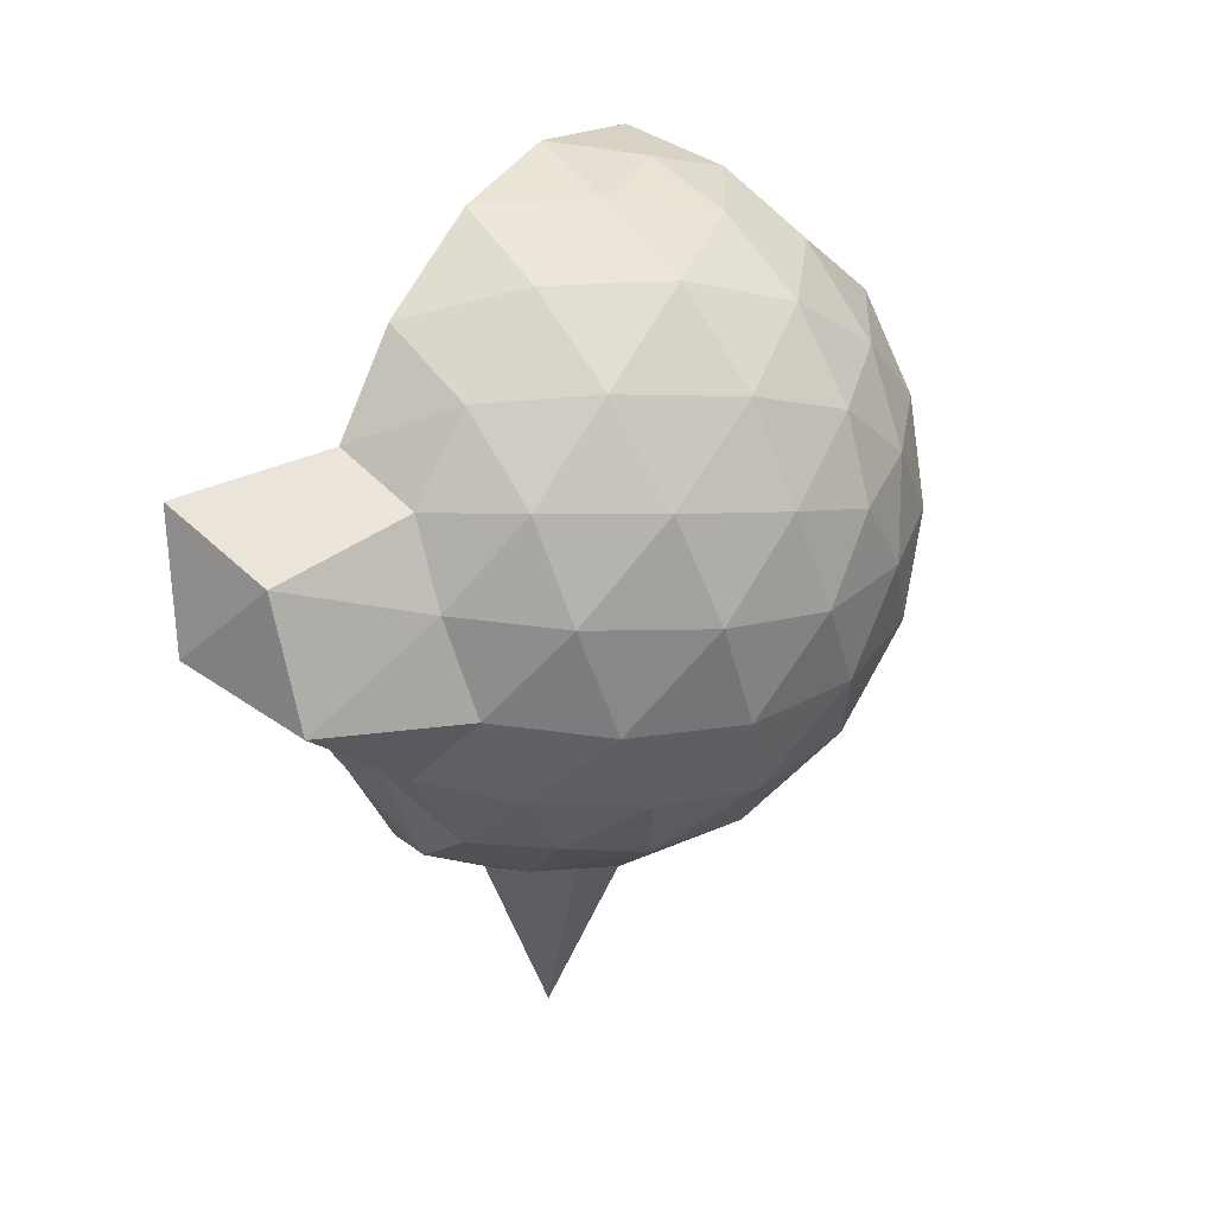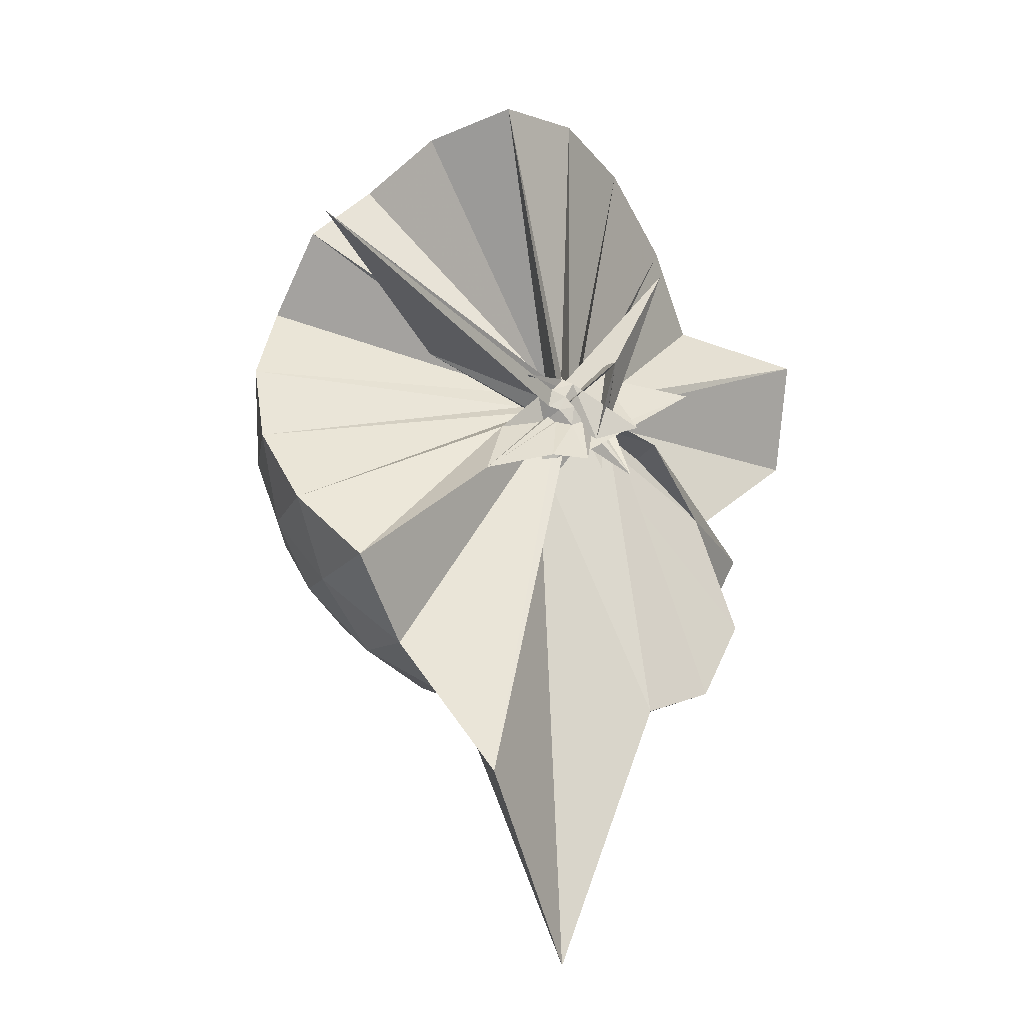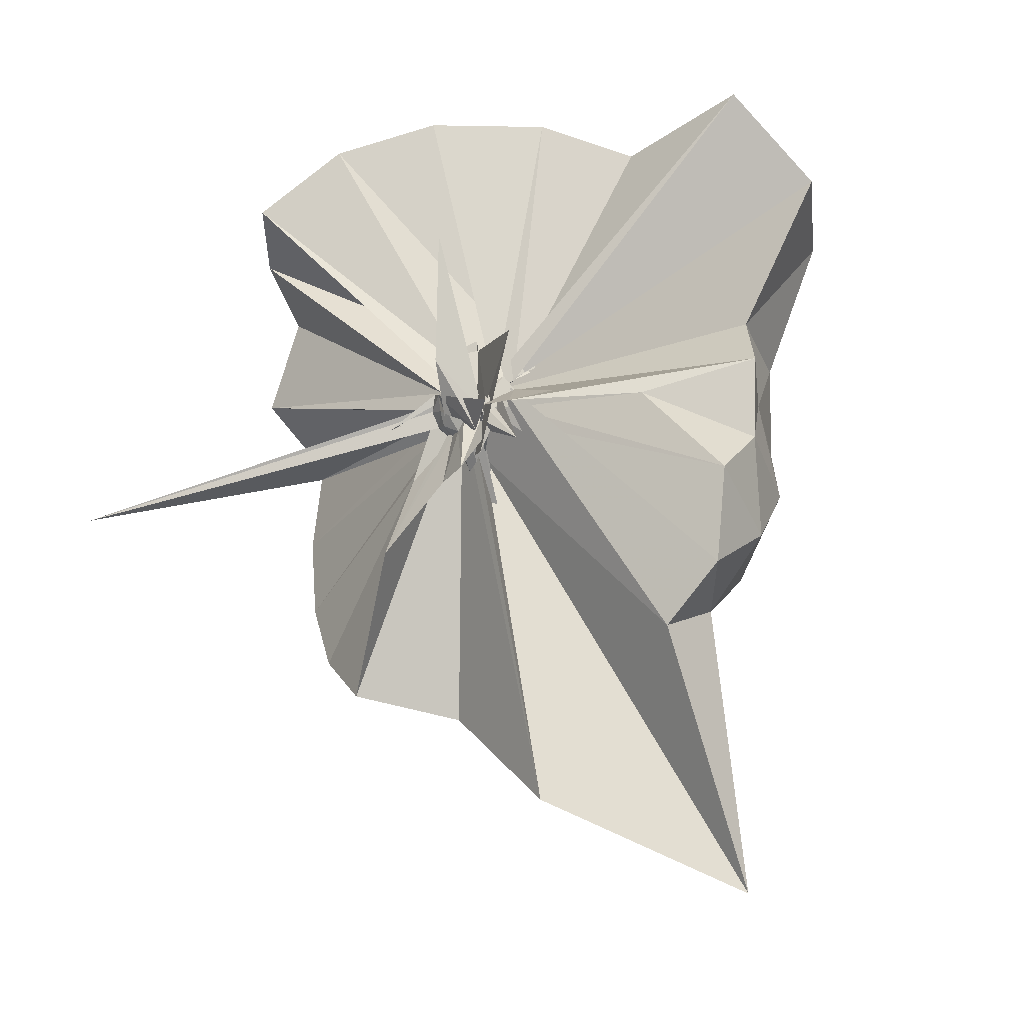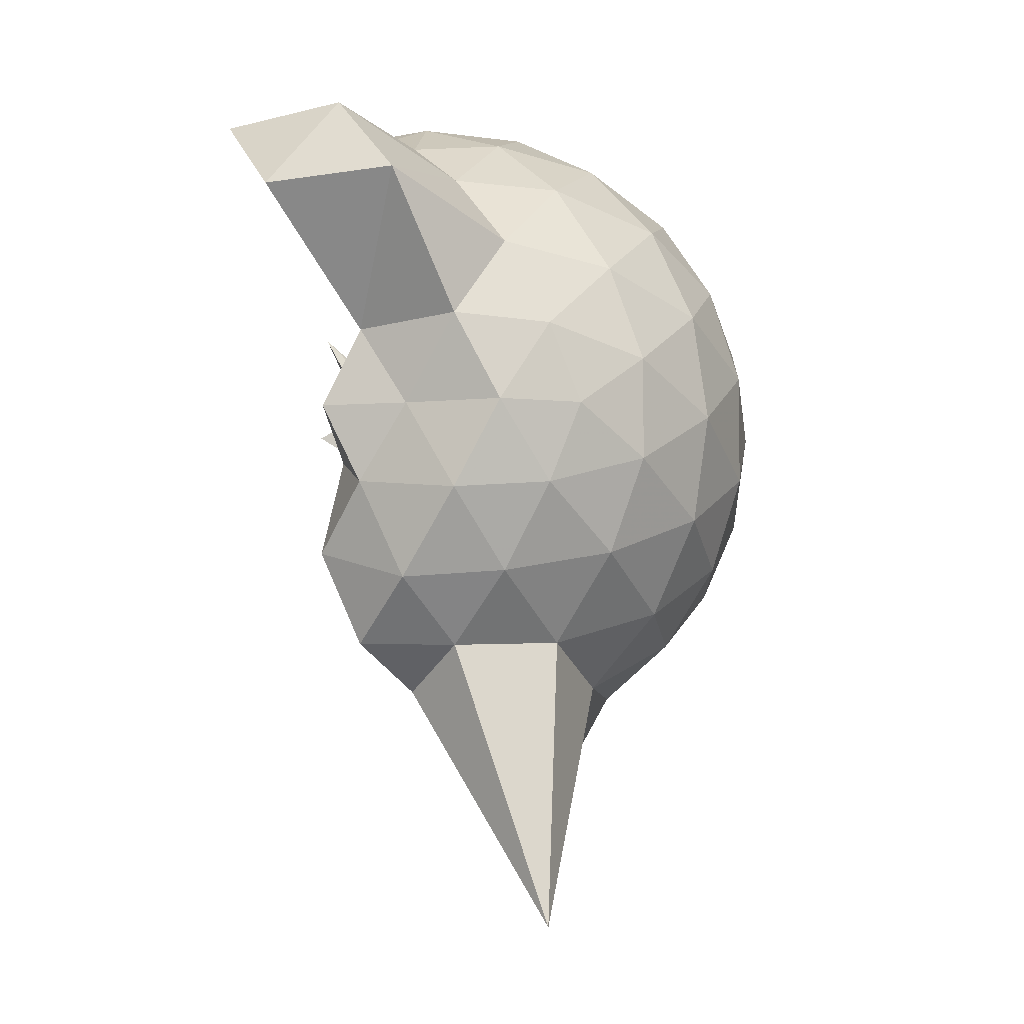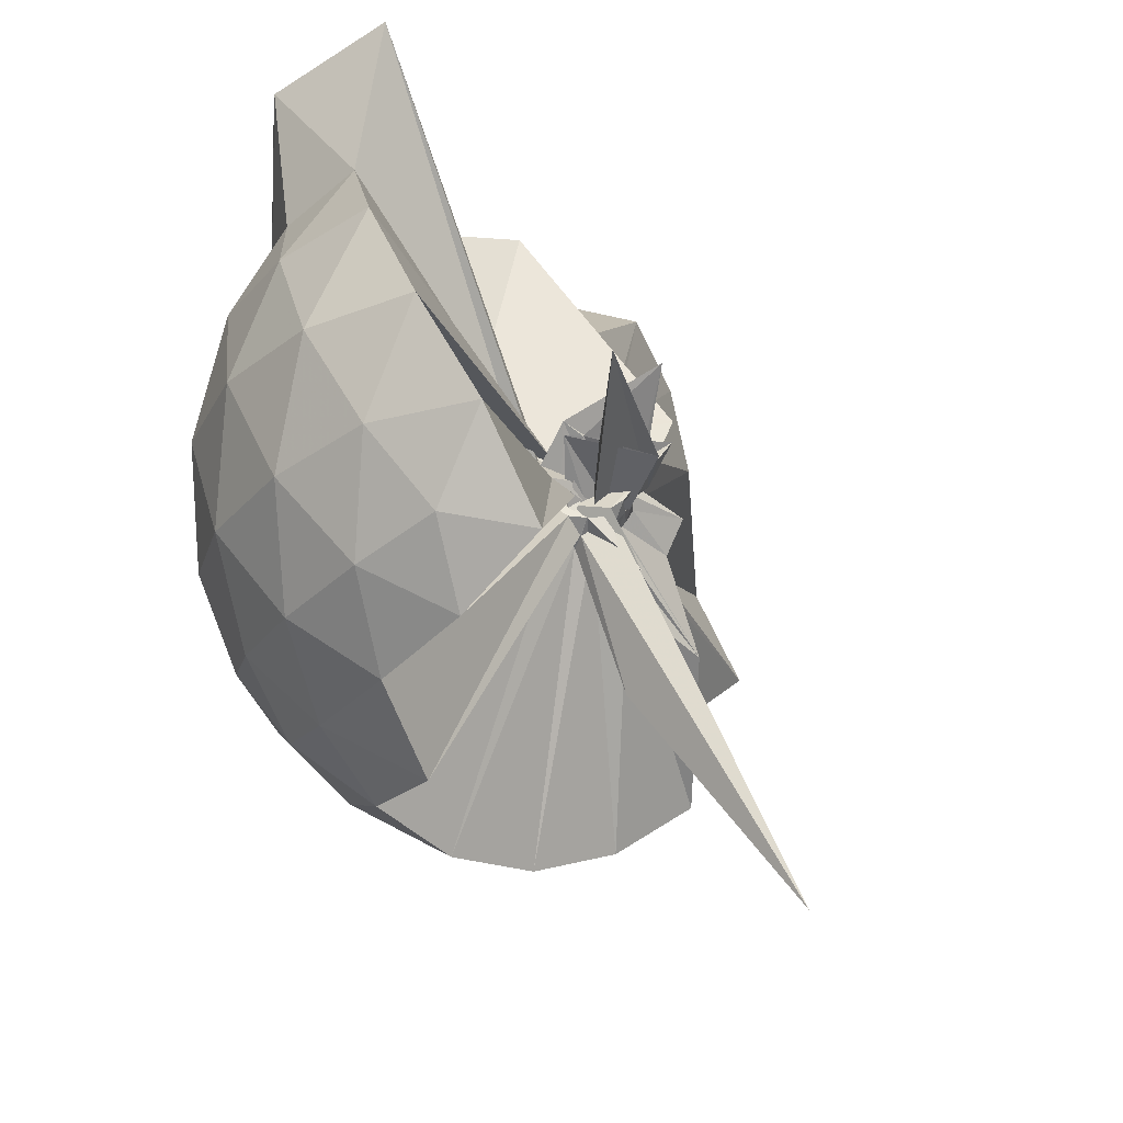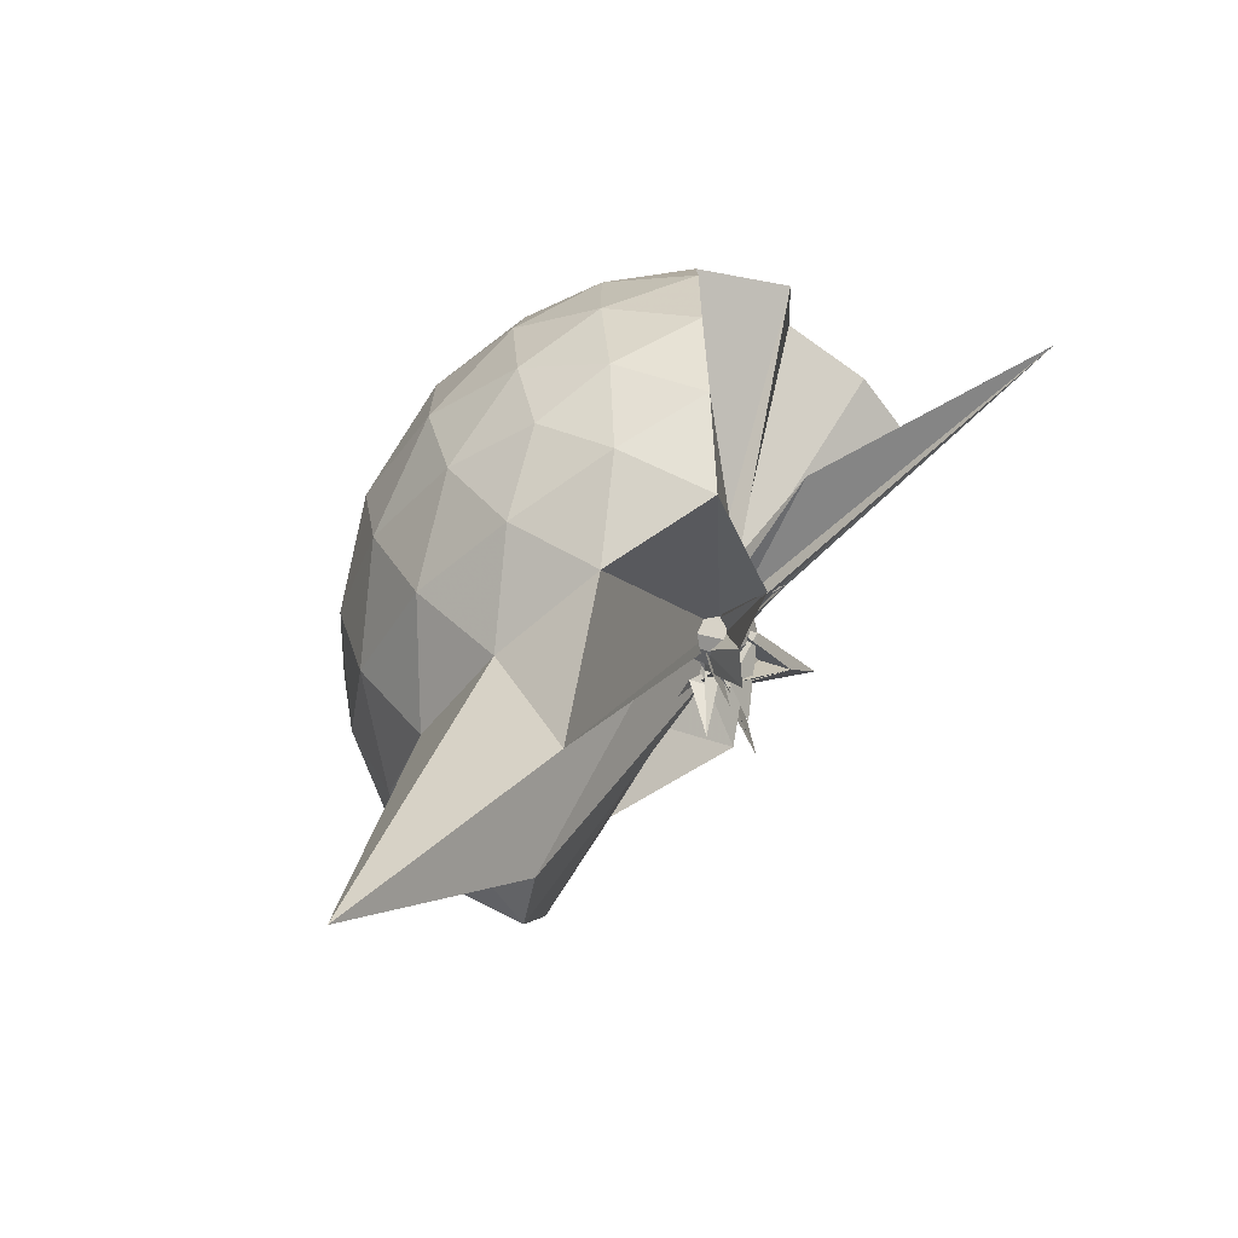
<metadata>
{"format":"obj","ext":"obj","renderer":"f3d","projection":"perspective","resolution":1024,"background":"white","views":[{"elev":63.7,"azim":57.0,"up":"+Y"},{"elev":-46.6,"azim":-125.2,"up":"+Y"},{"elev":-34.2,"azim":-60.7,"up":"+Y"},{"elev":-5.3,"azim":34.4,"up":"+Y"},{"elev":-27.3,"azim":-139.8,"up":"+Z"},{"elev":-70.6,"azim":156.5,"up":"+Y"}]}
</metadata>
<code>
v -0.1424 -0.4376 1.084
v 0.04973 -0.2652 0.7054
v 0.8982 -0.2623 1.372
v 0.8296 -0.03273 1.43
v 0.6898 0.2164 1.454
v 0.4964 0.4259 1.43
v 0.2993 0.561 1.372
v 0.05946 0.5682 1.43
v 0.09503 -0.1621 0.9663
v 0.03463 -0.2177 0.9143
v -0.04105 -0.2962 0.8171
v 0.04843 -0.2074 0.8357
v -0.2461 -0.2624 1.142
v 0.1241 -0.4001 0.765
v -0.08064 -0.3255 0.9378
v -0.0358 -0.3666 0.9568
v -0.04883 -0.5095 1.058
v -0.0429 -0.217 0.965
v 0.2994 -1.086 1.373
v 0.4964 -0.9505 1.43
v 0.6898 -0.7407 1.454
v 0.8296 -0.4916 1.43
v 0.9784 -0.1157 1.16
v 0.8823 0.158 1.188
v 0.694 0.4173 1.188
v 0.463 0.593 1.16
v 0.1854 0.6839 1.159
v -0.1054 0.6766 1.188
v 0.05339 -0.1947 0.922
v 0.02976 -0.2159 0.757
v 0.03389 -0.2139 0.7895
v -0.07849 -0.1471 0.938
v -0.06733 -0.3863 0.95
v 0.09461 -0.3723 0.8505
v -0.05835 -0.3649 0.9184
v -0.0331 -0.3802 0.9227
v 0.01325 -0.3965 0.9244
v 0.1379 -0.3909 0.8372
v 0.7837 -1.752 1.373
v 0.6939 -0.9417 1.188
v 0.8824 -0.6822 1.188
v 0.9782 -0.4086 1.16
v 0.9824 0.04699 0.8729
v 0.8404 0.3257 0.8728
v 0.6194 0.5467 0.8728
v 0.3406 0.6887 0.8729
v 0.03147 0.7383 0.8729
v -0.2777 0.6886 0.8727
v 0.1846 -0.05945 0.998
v -0.01895 -0.2472 0.8622
v -0.02421 -0.3645 0.7927
v -0.2291 -0.2625 0.8728
v -0.3707 0.09425 0.9623
v 0.4822 -0.7638 0.7831
v -0.051 -0.3788 0.8718
v -0.06899 -0.5677 0.8743
v 0.03609 -0.4105 0.8668
v 0.4267 -1.479 0.873
v 0.6192 -1.071 0.8727
v 0.8404 -0.8499 0.8729
v 0.9824 -0.5713 0.8727
v 1.032 -0.2622 0.8728
v 0.8831 0.1762 0.586
v 0.7114 0.4126 0.586
v 0.4732 0.5777 0.5577
v 0.1683 0.6767 0.5572
v -0.1223 0.6839 0.5863
v -0.4002 0.5928 0.5858
v 0.007422 -0.1242 0.8368
v -0.0002897 -0.2489 0.8146
v -0.0607 -0.09081 0.9212
v -0.05828 -0.4368 0.919
v 0.03018 -0.3074 0.7697
v -0.06706 -0.3539 0.827
v -0.03476 -0.3999 0.8423
v -0.01672 -0.562 0.7792
v 0.005651 -0.2767 0.8315
v 0.4729 -1.102 0.5576
v 0.7115 -0.9368 0.5861
v 0.8831 -0.7006 0.586
v 0.9669 -0.4229 0.5575
v 0.967 -0.1015 0.5576
v 0.7322 0.2467 0.373
v 0.5422 0.3927 0.3157
v 0.2831 0.5118 0.2918
v 0.003353 0.5684 0.3155
v -0.2366 0.5609 0.3733
v -0.4334 0.4261 0.316
v 0.02548 -0.2438 0.845
v 0.03937 -0.2177 0.8095
v -0.1541 -0.4161 1.008
v -0.0956 -0.2852 0.8041
v -0.06685 -0.3256 0.7953
v -0.0389 -0.3641 0.7921
v -0.002884 -0.3814 0.8033
v 0.01443 -0.7344 0.5558
v 0.2828 -1.036 0.2918
v 0.5423 -0.9169 0.3158
v 0.7322 -0.7711 0.373
v 0.8119 -0.5459 0.3159
v 0.846 -0.2621 0.2914
v 0.8119 0.02146 0.3159
v 0.7516 -0.2619 1.567
v 0.6363 -0.01315 1.629
v 0.5737 0.3757 1.841
v 0.3166 0.6154 1.761
v -0.03174 0.5722 1.841
v 0.08143 -0.2034 0.8372
v 0.1053 -0.1525 0.8629
v -0.04444 -0.1076 0.9759
v 0.006889 -0.4716 0.8986
v -0.05254 -0.3137 0.9695
v -0.03288 -0.352 0.9726
v 0.03397 -0.3656 0.9774
v 0.2538 -0.9469 1.567
v 0.4556 -0.7605 1.629
v 0.6363 -0.5114 1.629
v 0.4761 -0.2618 1.643
v 0.3363 -0.04139 1.678
v 0.2293 0.3461 1.98
v 0.1441 -0.1305 0.896
v -0.1001 -0.3483 0.8879
v -0.04155 -0.2495 1.008
v -0.003783 -0.2957 0.9987
v 0.02038 -0.3278 0.9987
v 0.1688 -0.6842 1.643
v 0.3361 -0.4832 1.679
v 0.2448 -0.2626 1.736
v 0.2843 -0.003636 0.7327
v -0.1149 -0.3975 0.9712
v 0.0003302 -0.2793 1.023
v 0.07378 -0.3921 1.425
v 0.6143 0.1615 0.1796
v 0.3745 0.2948 0.1166
v 0.0818 0.3899 0.1161
v -0.1913 0.4232 0.1796
v 0.2288 -0.03201 0.9546
v -0.09481 -0.358 0.6284
v -0.07423 -0.2597 0.7783
v -0.04969 -0.3025 0.7553
v -0.02076 -0.3489 0.763
v 0.02969 -0.3653 0.7793
v 0.0463 -0.4711 0.6308
v 0.3743 -0.8194 0.1167
v 0.6143 -0.6858 0.1796
v 0.6674 -0.4165 0.1164
v 0.6676 -0.1079 0.1164
v 0.4359 0.0318 0.007166
v 0.1619 0.1404 -0.03332
v 0.008529 -0.1896 0.755
v -0.02795 -0.2213 0.7501
v -0.0595 -0.2864 0.7702
v -0.4051 -0.5814 -0.2866
v -0.009405 -0.3122 0.7314
v 0.04224 -0.3262 0.7508
v 0.4358 -0.5562 0.007015
v 0.4552 -0.2621 -0.03371
v 0.06844 -0.2173 0.7445
v 0.01321 -0.2429 0.7218
v 0.0117 -0.2443 0.7204
v -0.01182 -0.3919 0.3207
v 0.07169 -0.2896 0.7264
f 3 23 4
f 4 23 24
f 4 24 5
f 5 24 25
f 5 25 6
f 6 25 26
f 6 26 7
f 7 26 27
f 7 27 8
f 8 27 28
f 8 28 9
f 9 28 29
f 9 29 10
f 10 29 30
f 10 30 11
f 11 30 31
f 11 31 12
f 12 31 32
f 12 32 13
f 13 32 33
f 13 33 14
f 14 33 34
f 14 34 15
f 15 34 35
f 15 35 16
f 16 35 36
f 16 36 17
f 17 36 37
f 17 37 18
f 18 37 38
f 18 38 19
f 19 38 39
f 19 39 20
f 20 39 40
f 20 40 21
f 21 40 41
f 21 41 22
f 22 41 42
f 22 42 3
f 3 42 23
f 23 43 24
f 24 43 44
f 24 44 25
f 25 44 45
f 25 45 26
f 26 45 46
f 26 46 27
f 27 46 47
f 27 47 28
f 28 47 48
f 28 48 29
f 29 48 49
f 29 49 30
f 30 49 50
f 30 50 31
f 31 50 51
f 31 51 32
f 32 51 52
f 32 52 33
f 33 52 53
f 33 53 34
f 34 53 54
f 34 54 35
f 35 54 55
f 35 55 36
f 36 55 56
f 36 56 37
f 37 56 57
f 37 57 38
f 38 57 58
f 38 58 39
f 39 58 59
f 39 59 40
f 40 59 60
f 40 60 41
f 41 60 61
f 41 61 42
f 42 61 62
f 42 62 23
f 23 62 43
f 43 63 44
f 44 63 64
f 44 64 45
f 45 64 65
f 45 65 46
f 46 65 66
f 46 66 47
f 47 66 67
f 47 67 48
f 48 67 68
f 48 68 49
f 49 68 69
f 49 69 50
f 50 69 70
f 50 70 51
f 51 70 71
f 51 71 52
f 52 71 72
f 52 72 53
f 53 72 73
f 53 73 54
f 54 73 74
f 54 74 55
f 55 74 75
f 55 75 56
f 56 75 76
f 56 76 57
f 57 76 77
f 57 77 58
f 58 77 78
f 58 78 59
f 59 78 79
f 59 79 60
f 60 79 80
f 60 80 61
f 61 80 81
f 61 81 62
f 62 81 82
f 62 82 43
f 43 82 63
f 63 83 64
f 64 83 84
f 64 84 65
f 65 84 85
f 65 85 66
f 66 85 86
f 66 86 67
f 67 86 87
f 67 87 68
f 68 87 88
f 68 88 69
f 69 88 89
f 69 89 70
f 70 89 90
f 70 90 71
f 71 90 91
f 71 91 72
f 72 91 92
f 72 92 73
f 73 92 93
f 73 93 74
f 74 93 94
f 74 94 75
f 75 94 95
f 75 95 76
f 76 95 96
f 76 96 77
f 77 96 97
f 77 97 78
f 78 97 98
f 78 98 79
f 79 98 99
f 79 99 80
f 80 99 100
f 80 100 81
f 81 100 101
f 81 101 82
f 82 101 102
f 82 102 63
f 63 102 83
f 103 104 118
f 104 119 118
f 104 105 119
f 105 120 119
f 105 106 120
f 106 107 120
f 107 121 120
f 107 108 121
f 108 122 121
f 108 109 122
f 109 110 122
f 110 123 122
f 110 111 123
f 111 124 123
f 111 112 124
f 112 113 124
f 113 125 124
f 113 114 125
f 114 126 125
f 114 115 126
f 115 116 126
f 116 127 126
f 116 117 127
f 117 118 127
f 117 103 118
f 118 119 128
f 119 129 128
f 119 120 129
f 120 121 129
f 121 130 129
f 121 122 130
f 122 123 130
f 123 131 130
f 123 124 131
f 124 125 131
f 125 132 131
f 125 126 132
f 126 127 132
f 127 128 132
f 127 118 128
f 133 148 134
f 134 148 149
f 134 149 135
f 135 149 150
f 135 150 136
f 136 150 137
f 137 150 151
f 137 151 138
f 138 151 152
f 138 152 139
f 139 152 140
f 140 152 153
f 140 153 141
f 141 153 154
f 141 154 142
f 142 154 143
f 143 154 155
f 143 155 144
f 144 155 156
f 144 156 145
f 145 156 146
f 146 156 157
f 146 157 147
f 147 157 148
f 147 148 133
f 148 158 149
f 149 158 159
f 149 159 150
f 150 159 151
f 151 159 160
f 151 160 152
f 152 160 153
f 153 160 161
f 153 161 154
f 154 161 155
f 155 161 162
f 155 162 156
f 156 162 157
f 157 162 158
f 157 158 148
f 3 4 103
f 103 4 104
f 4 5 104
f 104 5 105
f 5 6 105
f 105 6 106
f 6 7 106
f 7 8 106
f 106 8 107
f 8 9 107
f 107 9 108
f 9 10 108
f 108 10 109
f 10 11 109
f 11 12 109
f 109 12 110
f 12 13 110
f 110 13 111
f 13 14 111
f 111 14 112
f 14 15 112
f 15 16 112
f 112 16 113
f 16 17 113
f 113 17 114
f 17 18 114
f 114 18 115
f 18 19 115
f 19 20 115
f 115 20 116
f 20 21 116
f 116 21 117
f 21 22 117
f 117 22 103
f 22 3 103
f 83 133 84
f 84 133 134
f 84 134 85
f 85 134 135
f 85 135 86
f 86 135 136
f 86 136 87
f 87 136 88
f 88 136 137
f 88 137 89
f 89 137 138
f 89 138 90
f 90 138 139
f 90 139 91
f 91 139 92
f 92 139 140
f 92 140 93
f 93 140 141
f 93 141 94
f 94 141 142
f 94 142 95
f 95 142 96
f 96 142 143
f 96 143 97
f 97 143 144
f 97 144 98
f 98 144 145
f 98 145 99
f 99 145 100
f 100 145 146
f 100 146 101
f 101 146 147
f 101 147 102
f 102 147 133
f 102 133 83
f 128 129 1
f 129 130 1
f 130 131 1
f 131 132 1
f 132 128 1
f 159 158 2
f 160 159 2
f 161 160 2
f 162 161 2
f 158 162 2

</code>
